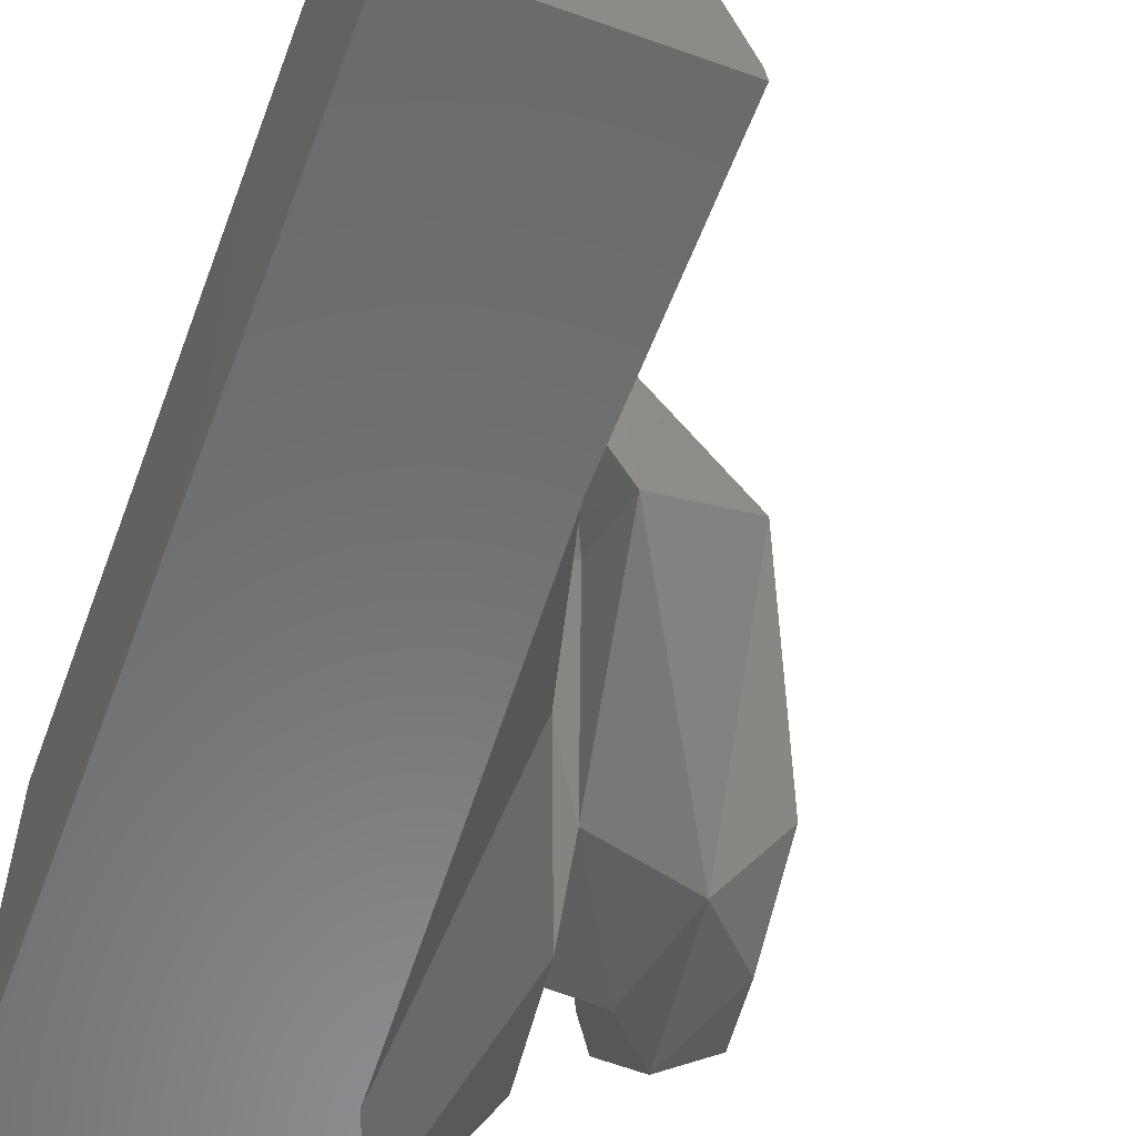
<metadata>
{"format":"stl","ext":"stl","renderer":"f3d","projection":"perspective","resolution":1024,"background":"white","views":[{"elev":-57.1,"azim":159.6,"up":"+Z"}]}
</metadata>
<code>
# stl→obj: 435 verts, 699 faces
v -0.191 -0.1024 0.04232
v -0.1876 -0.0874 0.01329
v -0.19 -0.1024 0.01538
v -0.1923 0.00565 0.02326
v -0.179 0.008352 0.03566
v -0.1733 0.008789 0.03154
v -0.1729 0.007647 0.01599
v -0.2124 -0.0545 -0.01163
v -0.2092 -0.02792 -0.005816
v -0.21 -0.06796 0.01313
v -0.203 -0.04753 0.004278
v -0.1825 -0.02742 0.04088
v -0.1801 -0.02675 0.04294
v -0.185 -0.02817 0.0347
v -0.2222 -0.08824 0.01097
v -0.2201 -0.0841 0.008127
v -0.1822 -0.02785 0.03953
v -0.2073 -0.08739 0.04724
v -0.2076 -0.0872 0.04724
v -0.2079 -0.08797 0.04624
v -0.2072 -0.08732 0.04724
v -0.2213 -0.08901 0.01144
v -0.2213 -0.08895 0.01137
v -0.2206 -0.08987 0.01458
v -0.2213 -0.08777 0.00984
v -0.2011 -0.08624 0.0108
v -0.2018 -0.08448 0.00548
v -0.2008 -0.08006 0.007332
v -0.1878 -0.06553 0.02926
v -0.1887 -0.06795 0.04724
v -0.188 -0.06648 0.04724
v -0.185 -0.05965 0.03419
v -0.191 -0.06841 0.04724
v -0.1914 -0.0684 0.04662
v -0.1915 -0.06972 0.04724
v -0.1983 -0.08648 0.01131
v -0.1993 -0.08277 0.00975
v -0.1973 -0.06545 0.01344
v -0.1981 -0.08648 0.01173
v -0.1975 -0.08572 0.02537
v -0.2004 -0.09151 0.01884
v -0.1847 -0.06085 0.04724
v -0.1839 -0.058 0.03608
v -0.188 -0.08645 0.02854
v -0.1886 -0.08529 0.04724
v -0.1922 -0.08494 0.04724
v -0.195 -0.092 0.04724
v -0.1992 -0.1002 0.03203
v -0.1938 -0.09212 0.04724
v -0.2105 -0.06547 -0.004653
v -0.2125 -0.09821 0.03307
v -0.2056 -0.09421 0.04139
v -0.2066 -0.08779 0.04724
v -0.2067 -0.08751 0.04724
v -0.2055 -0.09466 0.03968
v -0.2066 -0.1024 0.01958
v -0.2054 -0.1024 0.0189
v -0.2196 -0.09057 0.01239
v -0.2072 -0.1024 0.0267
v -0.2043 -0.1024 0.02721
v -0.2053 -0.09603 0.03823
v -0.2007 -0.09141 0.04724
v -0.2004 -0.09206 0.04453
v -0.1956 -0.0822 0.04724
v -0.2025 -0.08891 0.04724
v -0.2063 -0.09023 0.03295
v -0.2053 -0.09607 0.03815
v -0.2052 -0.09599 0.03833
v -0.2023 -0.09231 0.04536
v -0.2009 -0.09308 0.04425
v -0.1987 -0.09161 0.04724
v -0.2026 -0.1024 0.01976
v -0.2028 -0.1024 0.01871
v -0.2015 -0.08513 0.007436
v -0.2009 -0.1024 0.02784
v -0.2007 -0.1024 0.02789
v -0.197 -0.0959 0.03998
v -0.199 -0.06543 0.0106
v -0.2105 -0.06592 -0.003976
v -0.2104 -0.06592 -0.003829
v -0.1984 -0.09165 0.04724
v -0.1997 -0.09227 0.0459
v -0.2087 -0.08115 -0.006071
v -0.2037 -0.09009 0.002261
v -0.2031 -0.1024 0.01748
v -0.2027 -0.04686 0.003988
v -0.1798 -0.03866 0.009216
v -0.1795 -0.03575 0.01146
v -0.1928 -0.03041 0.01628
v -0.2036 -0.04804 0.003119
v -0.1792 -0.02649 0.04375
v -0.1791 -0.02646 0.04002
v -0.1814 -0.02714 0.03457
v -0.1789 -0.02522 0.03896
v -0.1775 -0.01561 0.04275
v -0.1838 -0.006519 0.03442
v -0.1747 0.002225 0.04135
v -0.1749 0.002563 0.04104
v -0.1815 -0.02878 0.0366
v -0.1793 -0.02742 0.04085
v -0.1906 -0.03128 0.0155
v -0.179 -0.02644 0.03848
v -0.2042 -0.07876 -0.0118
v -0.2028 -0.06835 -0.01273
v -0.1997 -0.05815 -0.004949
v -0.1954 -0.04871 0.00953
v -0.1823 -0.052 0.01942
v -0.1954 -0.04425 0.005653
v -0.1878 -0.06537 0.02803
v -0.1831 -0.05547 0.02623
v -0.1828 -0.05471 0.02149
v -0.1794 -0.03186 0.02694
v -0.1888 -0.06552 0.0276
v -0.1968 -0.05271 0.005404
v -0.1868 -0.06265 0.00781
v -0.1826 -0.0541 0.01772
v -0.1981 -0.0865 0.01135
v -0.1897 -0.06408 0.004093
v -0.1881 -0.06525 0.004788
v -0.1998 -0.06113 -0.00328
v -0.1978 -0.06517 0.01034
v -0.1843 -0.06796 0.00639
v -0.1828 -0.05066 3.183e-05
v -0.1813 -0.05041 0.0001578
v -0.208 -0.0674 -0.01172
v -0.211 -0.06473 -0.009498
v -0.2058 -0.03176 -0.008905
v -0.1954 -0.01622 0.004674
v -0.1826 0.006644 0.01964
v -0.179 -0.001594 0.03801
v -0.1987 -0.03971 -0.01529
v -0.1736 0.001483 0.01069
v -0.1763 -0.01695 0.004934
v -0.18 -0.04268 -0.003107
v -0.1807 -0.04652 -0.001223
v -0.1735 0.009468 0.04078
v -0.1912 -0.1024 0.04724
v -0.1883 -0.08531 0.04724
v -0.172 0.009764 0.04214
v -0.1716 0.00778 0.0155
v -0.1792 -0.03843 0.009363
v -0.1788 -0.036 0.01124
v -0.1782 -0.0262 0.04467
v -0.1781 -0.02616 0.04004
v -0.1766 -0.01688 0.04391
v -0.1745 0.002918 0.0413
v -0.1729 0.004552 0.04249
v -0.1818 -0.05212 0.01978
v -0.1821 -0.0532 0.02189
v -0.182 -0.05298 0.02044
v -0.1787 -0.03295 0.02354
v -0.1839 -0.05948 0.04724
v -0.1883 -0.08544 0.04514
v -0.1885 -0.08543 0.045
v -0.1819 -0.0528 0.01921
v -0.1841 -0.06809 0.006468
v -0.1809 -0.05034 0.0001925
v -0.1721 0.00396 0.01226
v -0.1795 -0.04275 -0.002814
v -0.18 -0.04522 -0.001617
v -0.1485 0.03857 -0.04724
v -0.1394 0.04387 0.0221
v -0.1483 0.1024 -0.04359
v -0.1486 0.1024 -0.04608
v -0.1487 0.08479 -0.04724
v -0.1487 0.03809 -0.04724
v -0.1647 -0.01645 -0.01329
v -0.1696 0.005892 0.01596
v -0.1697 0.007976 0.01479
v -0.1692 0.008035 0.0155
v -0.177 -0.03765 0.009863
v -0.1768 -0.03681 0.01051
v -0.1802 -0.05022 0.0002503
v -0.1817 -0.06203 -0.008861
v -0.1821 -0.06448 -0.009068
v -0.1788 -0.03829 0.009457
v -0.1816 -0.05067 0.01867
v -0.1785 -0.03613 0.01112
v -0.1787 -0.03392 0.01968
v -0.1787 -0.03393 0.0196
v -0.1879 -0.08912 0.01353
v -0.1827 -0.06834 -0.008545
v -0.1816 -0.05218 0.01994
v -0.1776 -0.04176 0.01311
v -0.1775 -0.04364 0.02391
v -0.1781 -0.03386 0.02068
v -0.1766 -0.03605 0.01381
v -0.1757 -0.03272 0.02423
v -0.1811 -0.05186 0.02422
v -0.1775 -0.04412 0.02667
v -0.1822 -0.05353 0.02324
v -0.1776 -0.03959 0.001068
v -0.1788 -0.04287 -0.002326
v -0.1781 -0.04203 -0.001518
v -0.18 -0.05208 -0.008025
v -0.1813 -0.05866 -0.006264
v -0.1721 0.004245 0.0125
v -0.1677 0.01065 0.04619
v -0.1691 0.008366 0.01883
v -0.1753 -0.02537 0.04724
v -0.1751 -0.0253 0.04724
v -0.1752 -0.02533 0.04471
v -0.174 -0.02094 0.04724
v -0.1741 -0.02051 0.04724
v -0.17 -0.00347 0.04724
v -0.178 -0.03384 0.02075
v -0.1751 -0.02537 0.04724
v -0.1827 -0.05739 0.04724
v -0.1828 -0.05581 0.03241
v -0.1784 -0.04983 0.04724
v -0.1785 -0.05018 0.04719
v -0.1785 -0.05021 0.04724
v -0.1736 -0.02488 0.04724
v -0.1775 -0.03359 0.02152
v -0.1747 -0.02928 0.03499
v -0.1737 -0.02537 0.04724
v -0.1823 -0.05381 0.02437
v -0.1786 -0.05041 0.04724
v -0.1777 -0.04975 0.04724
v -0.1777 -0.04988 0.04722
v -0.1774 -0.04522 0.03301
v -0.1574 0.009638 0.0349
v -0.1574 -0.007767 0.02716
v -0.1604 -0.01539 0.02457
v -0.1687 -0.01429 0.02725
v -0.1811 -0.06032 -0.01313
v -0.1765 -0.05173 -0.006042
v -0.1758 -0.03722 0.01014
v -0.1819 -0.06351 -0.01001
v -0.1819 -0.06387 -0.01029
v -0.1823 -0.06559 -0.008917
v -0.1715 -0.0378 0.01755
v -0.1747 -0.03404 0.02008
v -0.1775 -0.04245 0.01709
v -0.1764 -0.03993 0.01789
v -0.176 -0.03392 0.02047
v -0.165 -0.02548 0.01432
v -0.1807 -0.06104 -0.01392
v -0.1821 -0.06593 -0.0111
v -0.1363 0.06055 0.04603
v -0.1518 0.02773 0.03552
v -0.1456 0.04441 0.04724
v -0.1362 0.0614 0.04724
v -0.1561 0.02218 0.04014
v -0.1663 0.01017 0.03749
v -0.1681 0.009954 0.03788
v -0.1606 0.009199 0.02959
v -0.1619 0.00991 0.03623
v -0.1627 0.01364 0.04724
v -0.1666 0.01088 0.04724
v -0.1648 0.01111 0.04724
v -0.1641 0.01109 0.04724
v -0.1683 0.003753 0.04724
v -0.1691 0.002135 0.04682
v -0.1631 0.01248 0.04724
v -0.1566 0.01786 0.03834
v -0.1639 0.01108 0.04724
v -0.1604 0.00982 0.03578
v -0.1635 0.01107 0.04724
v -0.1687 -0.03818 0.02229
v -0.1679 -0.03715 0.02645
v -0.1725 -0.02741 0.04084
v -0.1739 -0.02638 0.04406
v -0.1776 -0.04699 0.03839
v -0.1688 -0.03957 0.02658
v -0.1722 -0.02536 0.04724
v -0.1732 -0.02692 0.04238
v -0.1716 -0.02555 0.04724
v -0.1719 -0.02536 0.04724
v -0.172 -0.02864 0.03902
v -0.1773 -0.04971 0.04724
v -0.1763 -0.04928 0.04724
v -0.175 -0.0448 0.03491
v -0.1716 -0.02556 0.04724
v -0.1719 -0.02872 0.03891
v -0.1762 -0.04927 0.04724
v -0.1749 -0.04473 0.03479
v -0.1639 -0.032 0.04724
v -0.1691 -0.04629 0.04724
v -0.1549 -0.07082 -0.04724
v -0.1717 -0.04272 0.001381
v -0.1719 -0.04121 0.002116
v -0.1888 -0.09466 0.01431
v -0.1844 -0.07524 -0.001208
v -0.1625 -0.09142 -0.04724
v -0.1888 -0.1024 0.002048
v -0.1624 -0.1024 -0.04724
v -0.1459 0.02832 0.01298
v -0.145 0.02522 0.02257
v -0.146 0.02486 0.02396
v -0.1574 -0.01579 0.0236
v -0.1543 -0.04014 0.04724
v -0.1434 0.07001 -0.007259
v -0.134 0.07835 0.01906
v -0.1303 0.1024 0.01694
v -0.1175 0.09294 0.03583
v -0.1133 0.1024 0.03846
v -0.1159 0.1024 0.03523
v -0.1199 0.09402 0.0325
v -0.1123 0.1024 0.03714
v -0.1308 0.09895 0.01724
v -0.1019 0.09519 0.04724
v -0.1022 0.09478 0.04704
v -0.1024 0.09476 0.04724
v -0.1005 0.1024 0.04724
v -0.1118 0.1024 0.03657
v -0.1196 0.08596 0.03251
v -0.1207 0.08583 0.03384
v -0.1249 0.09627 0.02553
v -0.1291 0.08113 0.02454
v -0.1 0.1024 0.04724
v -0.1 0.09701 0.04724
v -0.1 0.09499 0.04414
v -0.1 0.09042 0.02054
v -0.1 0.1024 0.02125
v -0.1 0.09559 0.04724
v -0.1268 0.07195 0.04724
v -0.1341 0.06515 0.04724
v -0.1 0.07926 0.01987
v -0.1 -0.1024 0.04724
v -0.1 -0.02907 0.01341
v -0.1 -0.1024 0.009044
v -0.1488 0.1024 -0.04724
v -0.1 -0.005129 0.002367
v -0.1 0.1024 0.01702
v -0.1 -0.1024 -0.01089
v -0.1 -0.1024 -0.02364
v -0.1 -0.1024 -0.04724
v -0.1 -0.06487 -0.04724
v -0.1 -0.02052 -0.04724
v -0.1 -0.03103 -0.001165
v -0.1 0.01157 -0.04724
v -0.1 -0.02921 -0.009156
v -0.1 0.03361 -0.01551
v -0.1 0.1024 -0.04724
v -0.1 0.05677 0.01081
v -0.1 0.008347 -0.04423
v -0.1 -0.005986 0.00225
v -0.1 0.007037 -0.043
v -0.1135 0.1024 0.03579
v -0.1307 0.1024 0.01568
v -0.1166 0.1024 0.03213
v -0.1433 0.1024 -0.02679
v -0.1369 0.1024 -0.02982
v -0.135 0.1024 -0.0307
v -0.1471 0.1024 -0.04724
v -0.2044 -0.1024 0.01882
v -0.1907 -0.1024 0.03243
v -0.1907 -0.1024 0.03237
v -0.1907 -0.1024 0.03244
v -0.1891 -0.1024 0.04724
v -0.1878 -0.1024 0.03469
v -0.1898 -0.1024 0.04017
v -0.1903 -0.1024 0.02168
v -0.1891 -0.1024 0.005164
v -0.1785 -0.1024 0.01018
v -0.1566 -0.1024 -0.04724
v -0.1479 -0.1024 -0.04724
v -0.1441 -0.1024 -0.01838
v -0.1702 -0.1024 -0.01147
v -0.1379 -0.1024 0.02935
v -0.1366 -0.1024 0.03929
v -0.1898 -0.1024 0.04013
v -0.1355 -0.1024 0.04724
v -0.1464 -0.1024 -0.04724
v -0.1475 -0.1024 -0.04412
v -0.1406 -0.1024 -0.04724
v -0.112 -0.1024 -0.007599
v -0.1381 -0.1024 0.02727
v -0.1267 -0.1024 -0.04724
v -0.1047 -0.1024 -0.01734
v -0.1019 -0.1024 -0.04724
v -0.1035 -0.1024 -0.01896
v -0.1037 -0.1024 -0.01592
v -0.1924 -0.07564 0.04724
v -0.1855 -0.06555 0.04724
v -0.1892 -0.06887 0.04724
v -0.1938 -0.08477 0.04724
v -0.2034 -0.08976 0.04724
v -0.1941 -0.08623 0.04724
v -0.1849 -0.06501 0.04724
v -0.1703 -0.005186 0.04724
v -0.1844 -0.0646 0.04724
v -0.1857 -0.07023 0.04724
v -0.1736 -0.02486 0.04724
v -0.1814 -0.06192 0.04724
v -0.1885 -0.08639 0.04724
v -0.186 -0.07989 0.04724
v -0.1803 -0.06534 0.04724
v -0.1841 -0.08836 0.04724
v -0.1361 0.05006 0.04724
v -0.1362 0.05864 0.04724
v -0.1391 0.04828 0.04724
v -0.1669 0.00608 0.04724
v -0.1431 0.0459 0.04724
v -0.1719 -0.01481 0.04724
v -0.1695 -0.01482 0.04724
v -0.1659 0.003652 0.04724
v -0.172 -0.0244 0.04724
v -0.1721 -0.02512 0.04724
v -0.1763 -0.0496 0.04724
v -0.1836 -0.08707 0.04724
v -0.1695 -0.0145 0.04724
v -0.1659 0.003722 0.04724
v -0.1835 -0.08673 0.04724
v -0.17 -0.04889 0.04724
v -0.1361 0.04579 0.04724
v -0.1361 0.03891 0.04724
v -0.1462 0.01754 0.04724
v -0.1427 0.01727 0.04724
v -0.136 0.01675 0.04724
v -0.1469 -0.04629 0.04724
v -0.1357 -0.05572 0.04724
v -0.1006 0.1018 0.04724
v -0.1362 0.05752 0.04724
v -0.1285 0.07042 0.04724
v -0.136 0.02148 0.04724
v -0.1481 -0.05308 -0.04724
v -0.1535 -0.04755 -0.04724
v -0.1472 -0.05406 -0.04724
v -0.1485 0.02676 -0.04724
v -0.1425 -0.05884 -0.04724
v -0.1485 0.03801 -0.04724
v -0.1465 0.03376 -0.04724
v -0.1486 0.06045 -0.04724
v -0.1477 0.06078 -0.04724
v -0.1297 -0.07196 -0.04724
v -0.1386 0.01696 -0.04724
v -0.1349 -0.01962 -0.04724
v -0.1261 -0.009504 -0.04724
v -0.1025 -0.09984 -0.04724
v -0.1198 -0.02284 -0.04724
v -0.1464 0.09508 -0.04724
v -0.1471 0.1017 -0.04724
v -0.1155 0.01962 -0.04724
f 1 2 3
f 4 5 6
f 4 6 7
f 8 4 9
f 8 10 11
f 12 13 14
f 8 15 16
f 12 17 13
f 18 19 20
f 21 20 19
f 22 15 23
f 16 15 24
f 15 22 24
f 12 14 17
f 15 8 25
f 15 25 23
f 26 27 28
f 29 30 31
f 29 31 32
f 33 34 35
f 36 26 37
f 37 26 28
f 33 30 29
f 33 29 38
f 33 38 34
f 26 36 39
f 26 39 40
f 26 40 41
f 32 31 42
f 32 42 43
f 39 44 45
f 39 45 46
f 39 46 40
f 47 48 49
f 40 46 49
f 40 49 48
f 40 48 41
f 50 8 16
f 8 50 10
f 51 52 53
f 51 53 18
f 51 18 20
f 54 55 51
f 54 51 20
f 54 20 21
f 56 22 23
f 56 23 57
f 50 51 55
f 50 16 24
f 50 24 51
f 22 58 51
f 22 51 24
f 51 59 60
f 51 60 61
f 58 56 59
f 58 59 51
f 51 61 52
f 53 52 62
f 35 34 10
f 35 10 63
f 35 63 64
f 64 63 65
f 65 63 55
f 65 55 54
f 66 55 63
f 61 67 68
f 69 52 61
f 69 61 68
f 69 68 70
f 71 62 69
f 71 69 70
f 26 72 73
f 26 73 74
f 75 76 48
f 75 48 77
f 72 26 48
f 72 48 76
f 38 78 10
f 38 10 34
f 10 78 11
f 50 79 80
f 50 80 10
f 79 66 63
f 79 63 80
f 81 71 82
f 80 63 10
f 60 75 77
f 60 77 47
f 60 47 81
f 60 81 82
f 60 82 67
f 8 83 25
f 57 23 25
f 57 25 83
f 57 83 84
f 57 84 85
f 73 85 84
f 73 84 27
f 73 27 74
f 86 87 88
f 86 88 89
f 86 90 11
f 13 91 92
f 13 92 93
f 13 93 89
f 13 89 14
f 89 93 94
f 89 94 95
f 89 95 96
f 96 95 97
f 96 97 98
f 17 99 100
f 17 100 91
f 17 91 13
f 14 89 101
f 14 101 99
f 14 99 17
f 92 102 93
f 93 102 94
f 27 103 104
f 27 104 105
f 27 105 28
f 106 107 87
f 106 87 108
f 109 29 32
f 109 32 110
f 109 110 111
f 99 112 100
f 29 109 113
f 101 88 112
f 101 112 99
f 110 32 43
f 114 115 116
f 114 116 107
f 114 107 106
f 116 115 109
f 116 109 111
f 117 36 37
f 117 37 118
f 117 118 119
f 118 37 28
f 118 28 120
f 109 115 121
f 109 121 38
f 109 38 113
f 121 115 114
f 36 117 39
f 2 117 119
f 2 119 122
f 117 2 44
f 117 44 39
f 118 123 124
f 118 124 122
f 123 118 120
f 123 120 105
f 103 125 104
f 125 103 83
f 125 83 126
f 86 106 108
f 86 114 106
f 83 103 84
f 84 103 27
f 121 78 38
f 78 121 114
f 78 114 86
f 78 86 11
f 89 8 86
f 86 8 90
f 9 127 8
f 127 9 4
f 127 4 128
f 128 4 129
f 89 4 8
f 89 96 4
f 4 96 130
f 5 4 130
f 5 130 98
f 127 131 8
f 131 127 128
f 132 131 128
f 132 128 129
f 132 129 7
f 131 132 133
f 134 131 133
f 104 131 105
f 123 135 124
f 135 123 105
f 135 105 131
f 135 131 134
f 125 8 131
f 125 131 104
f 8 125 126
f 5 136 6
f 136 5 97
f 1 137 138
f 1 138 2
f 136 139 140
f 136 140 7
f 87 141 142
f 87 142 88
f 91 143 144
f 91 144 102
f 102 144 145
f 102 145 95
f 146 95 145
f 146 145 147
f 107 148 141
f 107 141 87
f 111 110 149
f 111 149 150
f 112 151 143
f 112 143 91
f 88 142 151
f 88 151 112
f 152 149 110
f 152 110 42
f 153 138 45
f 153 45 154
f 116 155 148
f 116 148 107
f 155 116 111
f 155 111 150
f 2 122 156
f 2 153 154
f 122 124 157
f 122 157 156
f 158 132 7
f 158 7 140
f 159 134 132
f 159 132 158
f 139 136 146
f 139 146 147
f 124 135 160
f 124 160 157
f 160 135 134
f 160 134 159
f 161 162 163
f 161 163 164
f 161 164 165
f 162 161 166
f 162 166 167
f 168 169 170
f 141 171 172
f 141 172 142
f 2 173 174
f 2 174 175
f 176 141 177
f 142 178 179
f 142 179 180
f 2 157 173
f 181 2 175
f 181 175 182
f 148 183 184
f 148 184 171
f 148 171 176
f 148 176 177
f 183 150 149
f 184 183 185
f 186 187 188
f 178 172 187
f 178 187 186
f 178 186 179
f 183 189 190
f 183 190 185
f 183 149 191
f 183 191 189
f 155 183 148
f 183 155 150
f 169 168 192
f 169 192 193
f 194 193 192
f 195 193 194
f 193 195 174
f 193 174 196
f 169 158 197
f 169 193 159
f 169 159 158
f 173 193 196
f 157 160 193
f 157 193 173
f 193 160 159
f 139 198 199
f 139 199 169
f 139 169 140
f 170 169 199
f 169 197 140
f 143 200 201
f 143 201 202
f 143 202 144
f 144 202 203
f 144 203 204
f 144 204 145
f 205 198 139
f 205 139 145
f 205 145 204
f 151 186 206
f 151 206 207
f 151 207 200
f 151 200 143
f 208 209 152
f 186 151 180
f 210 211 212
f 201 213 202
f 203 202 213
f 207 206 214
f 207 214 215
f 207 215 216
f 217 209 208
f 217 208 218
f 217 218 211
f 212 211 218
f 219 220 211
f 219 211 210
f 189 211 221
f 189 221 190
f 214 188 215
f 191 217 211
f 191 211 189
f 221 211 220
f 222 223 224
f 222 224 225
f 225 168 170
f 225 170 222
f 222 162 223
f 167 226 227
f 171 228 172
f 229 175 174
f 175 229 230
f 175 230 231
f 228 232 233
f 184 228 171
f 228 184 234
f 228 234 235
f 187 228 233
f 187 233 236
f 172 228 187
f 228 235 232
f 168 225 192
f 237 194 192
f 237 192 225
f 237 225 224
f 227 226 195
f 227 195 194
f 227 194 237
f 195 226 229
f 195 229 174
f 229 226 230
f 167 238 226
f 226 239 182
f 226 182 231
f 239 226 238
f 240 162 241
f 162 222 241
f 242 243 240
f 242 240 241
f 242 241 244
f 245 199 246
f 247 170 199
f 247 199 245
f 247 245 248
f 222 244 241
f 222 247 248
f 249 242 244
f 198 250 251
f 198 251 245
f 198 245 246
f 252 248 245
f 252 245 251
f 253 250 198
f 253 198 254
f 255 249 244
f 255 244 256
f 257 258 248
f 257 248 252
f 222 259 255
f 222 255 256
f 259 222 258
f 259 258 257
f 232 260 261
f 232 261 262
f 232 262 233
f 234 221 235
f 233 262 263
f 233 263 236
f 235 221 264
f 235 264 265
f 235 265 260
f 235 260 232
f 253 254 205
f 266 216 263
f 266 263 267
f 268 269 262
f 268 262 270
f 271 220 219
f 264 220 271
f 264 271 272
f 264 272 273
f 262 269 266
f 262 266 267
f 274 268 270
f 274 270 275
f 272 276 277
f 272 277 273
f 261 278 274
f 261 274 275
f 276 279 265
f 276 265 277
f 280 167 166
f 167 227 281
f 281 227 282
f 283 181 284
f 167 280 285
f 167 285 238
f 286 3 283
f 286 283 284
f 286 284 239
f 287 286 239
f 287 239 238
f 287 238 285
f 162 288 289
f 162 289 290
f 223 291 224
f 288 167 291
f 288 291 289
f 289 291 223
f 289 223 290
f 291 167 281
f 291 237 224
f 291 281 282
f 291 282 237
f 278 260 292
f 279 292 260
f 163 293 294
f 163 294 295
f 296 297 298
f 296 298 299
f 300 297 296
f 298 295 301
f 298 301 299
f 302 303 304
f 305 306 307
f 305 307 303
f 305 303 302
f 308 296 309
f 308 309 310
f 307 306 300
f 307 300 296
f 307 296 308
f 309 301 294
f 309 294 310
f 311 312 313
f 311 313 314
f 311 314 315
f 312 316 313
f 293 162 294
f 317 162 318
f 243 318 162
f 162 317 304
f 162 304 303
f 307 162 303
f 162 308 310
f 162 307 308
f 162 310 294
f 319 314 313
f 316 320 321
f 316 321 319
f 316 319 313
f 320 322 321
f 165 164 323
f 321 324 325
f 321 325 315
f 322 326 324
f 322 324 321
f 327 328 329
f 326 327 329
f 326 329 330
f 326 330 331
f 330 332 333
f 334 335 325
f 334 325 336
f 332 335 334
f 332 334 337
f 324 334 336
f 334 324 338
f 334 338 339
f 334 339 337
f 338 331 333
f 338 333 339
f 300 340 298
f 300 298 297
f 340 341 295
f 340 295 298
f 306 342 300
f 343 344 164
f 343 164 163
f 305 311 315
f 305 315 344
f 305 344 343
f 305 343 341
f 305 341 342
f 344 345 346
f 344 346 323
f 344 323 164
f 315 325 345
f 315 345 344
f 345 335 346
f 325 335 345
f 57 347 60
f 57 60 59
f 57 59 56
f 76 75 72
f 60 347 73
f 60 73 75
f 73 57 85
f 348 349 350
f 351 137 1
f 351 1 348
f 351 348 350
f 352 353 349
f 352 349 354
f 355 356 352
f 355 352 354
f 355 354 3
f 287 357 356
f 287 356 355
f 287 355 286
f 357 358 359
f 357 359 360
f 356 361 362
f 356 362 363
f 359 361 356
f 359 356 360
f 362 364 351
f 362 351 353
f 362 353 363
f 358 365 366
f 365 367 368
f 365 368 369
f 365 369 366
f 361 320 364
f 368 322 320
f 368 320 361
f 368 361 369
f 367 370 371
f 367 371 368
f 371 326 322
f 371 322 368
f 370 372 373
f 370 373 371
f 373 374 371
f 372 328 327
f 372 327 373
f 327 326 374
f 327 374 373
f 18 21 19
f 33 35 375
f 33 375 30
f 376 42 31
f 376 31 377
f 46 378 47
f 46 47 49
f 45 376 377
f 45 377 375
f 45 375 378
f 53 54 21
f 53 21 18
f 54 53 379
f 54 379 65
f 379 62 71
f 379 71 64
f 380 35 71
f 380 71 81
f 47 380 81
f 381 152 42
f 381 42 376
f 138 381 376
f 138 376 45
f 382 205 204
f 382 204 203
f 152 381 383
f 152 383 208
f 381 384 383
f 207 201 200
f 385 382 203
f 385 203 213
f 208 383 386
f 208 386 212
f 208 212 218
f 383 384 387
f 383 387 388
f 383 388 386
f 216 385 201
f 216 201 207
f 389 219 210
f 389 210 388
f 137 351 390
f 137 390 389
f 137 389 387
f 391 392 393
f 392 243 242
f 392 242 393
f 253 394 252
f 253 252 251
f 253 251 250
f 252 394 257
f 395 242 249
f 395 249 255
f 257 253 205
f 257 205 396
f 257 396 259
f 397 398 396
f 397 396 385
f 397 385 399
f 385 216 266
f 385 266 399
f 269 400 266
f 401 272 271
f 390 402 401
f 390 401 219
f 268 397 400
f 403 404 398
f 403 398 397
f 401 276 272
f 401 272 401
f 402 405 401
f 402 401 401
f 274 403 397
f 274 397 268
f 406 279 276
f 406 276 401
f 405 406 401
f 278 407 391
f 278 391 395
f 278 395 255
f 278 255 404
f 278 404 274
f 408 407 409
f 408 409 410
f 411 408 410
f 412 292 279
f 412 279 406
f 351 364 413
f 351 413 412
f 351 412 406
f 413 411 409
f 413 409 278
f 414 311 305
f 312 311 414
f 312 414 302
f 316 312 304
f 243 415 416
f 243 416 318
f 415 417 317
f 415 317 416
f 364 320 316
f 364 316 304
f 364 304 317
f 364 317 417
f 357 287 285
f 357 285 280
f 418 419 166
f 418 166 161
f 358 357 419
f 358 419 418
f 420 418 421
f 365 358 418
f 365 418 420
f 422 420 421
f 422 421 423
f 422 423 424
f 367 365 420
f 367 420 422
f 425 165 426
f 423 425 426
f 423 426 424
f 427 422 424
f 427 424 428
f 370 367 422
f 370 422 427
f 424 165 323
f 424 323 346
f 424 346 428
f 429 428 430
f 431 427 429
f 431 429 430
f 431 430 432
f 372 370 427
f 372 427 431
f 428 433 432
f 329 328 431
f 329 431 432
f 328 372 431
f 330 329 432
f 330 432 433
f 330 433 434
f 332 330 435
f 335 332 435
f 335 435 434
f 335 434 346

</code>
